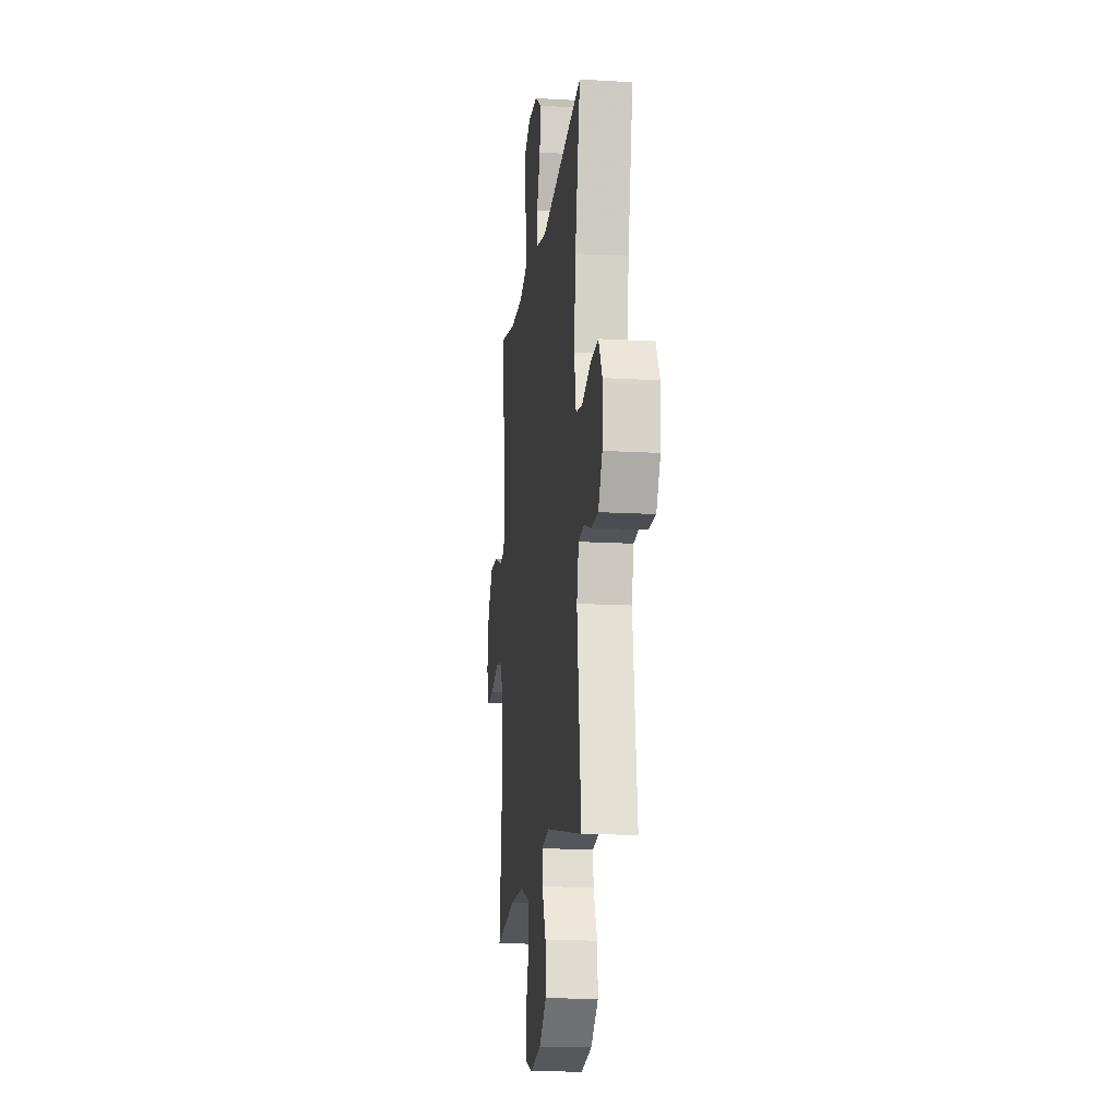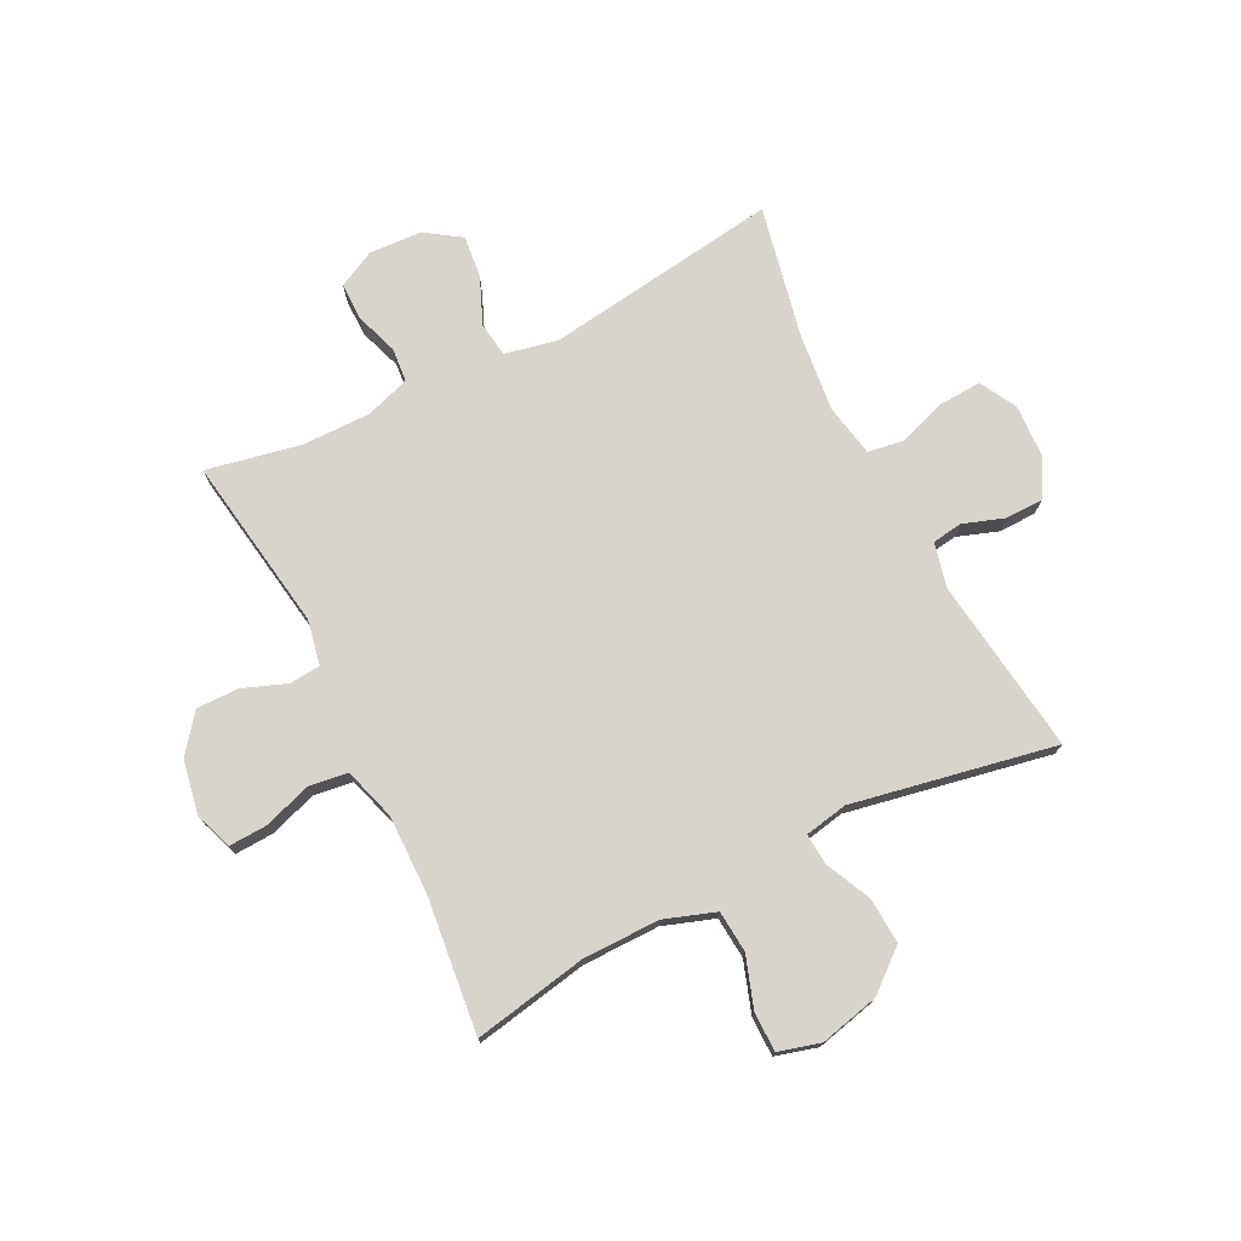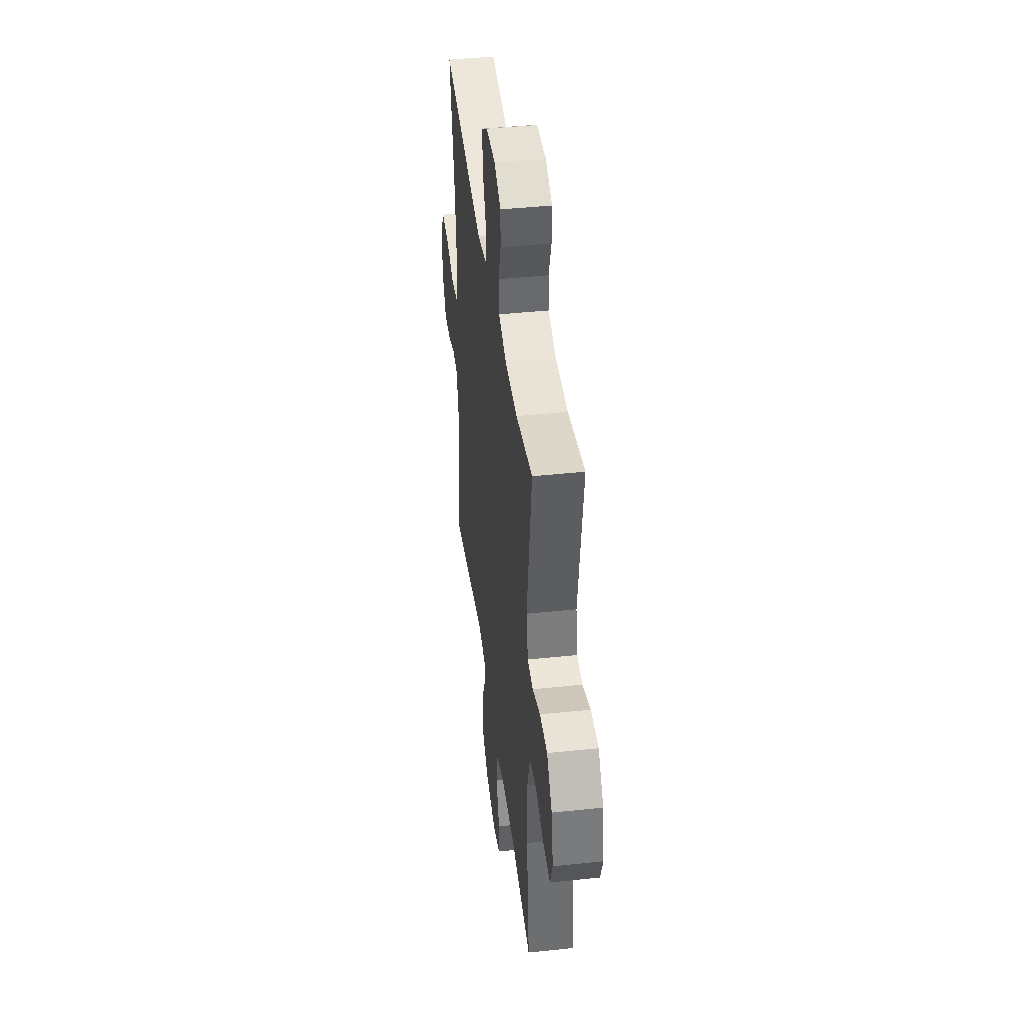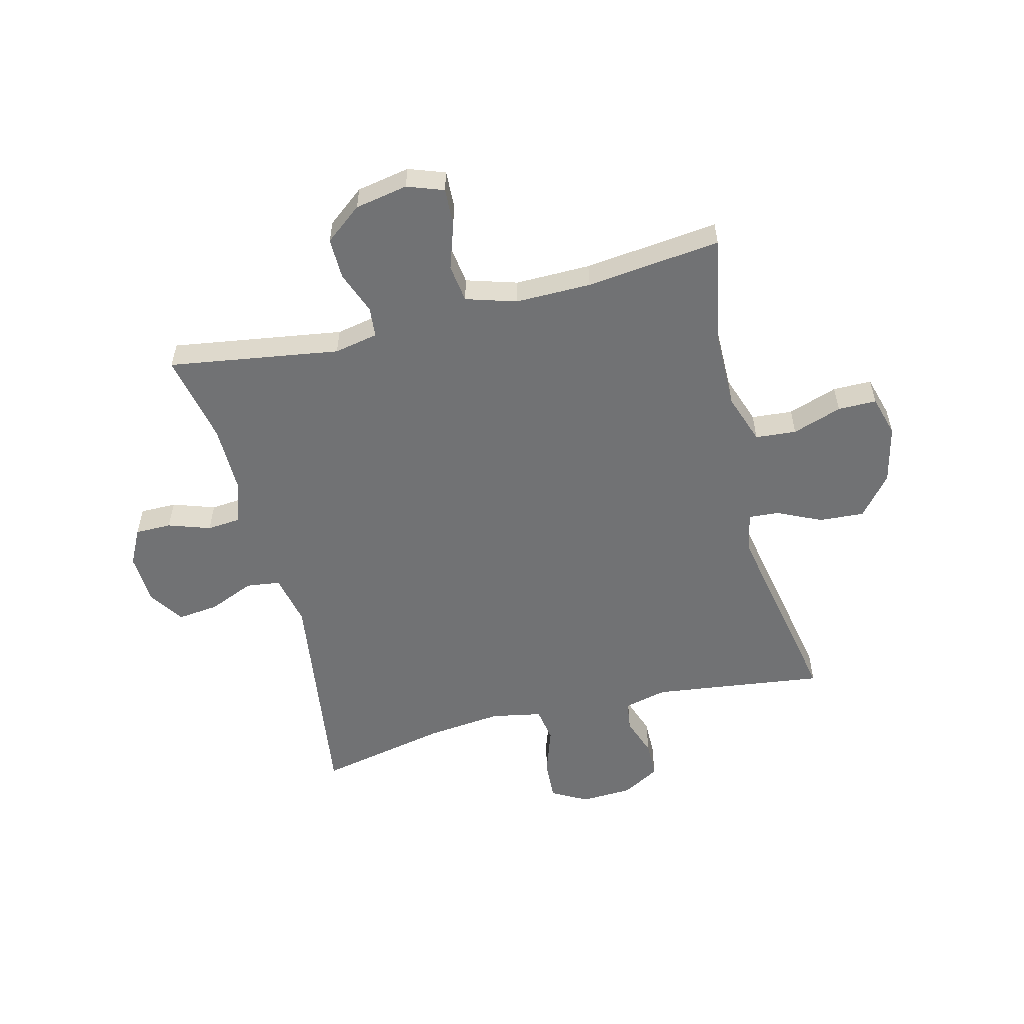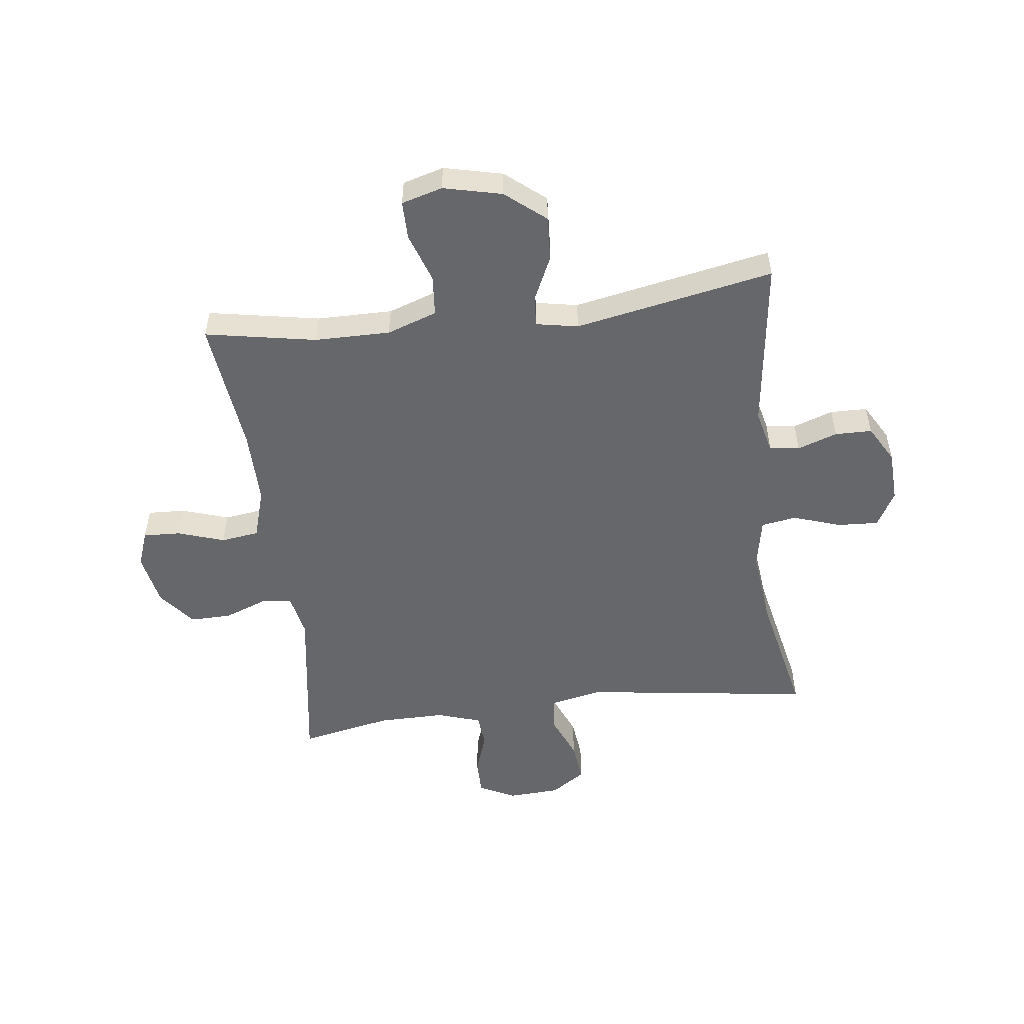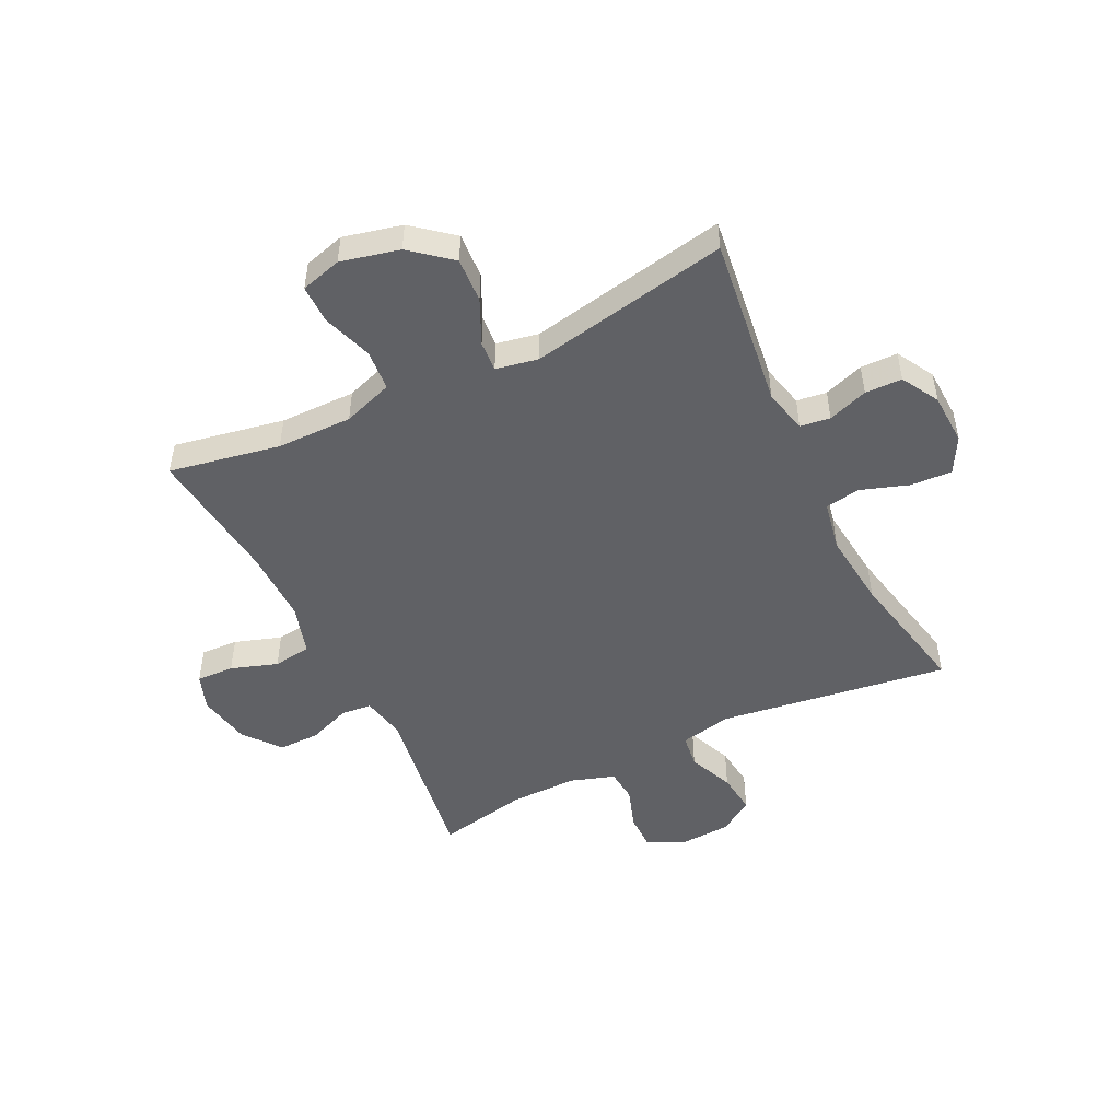
<metadata>
{"format":"obj","ext":"obj","renderer":"f3d","projection":"perspective","resolution":1024,"background":"white","views":[{"elev":-15.6,"azim":-96.9,"up":"+Z"},{"elev":74.8,"azim":153.3,"up":"+Y"},{"elev":42.6,"azim":82.8,"up":"+Z"},{"elev":-55.5,"azim":104.2,"up":"+Y"},{"elev":-52.0,"azim":-172.8,"up":"+Y"},{"elev":-49.0,"azim":-153.9,"up":"+Y"}]}
</metadata>
<code>
v 0.5 0.07 -0.5
v 0.308 0.07 -0.464
v 0.177 0.07 -0.463
v 0.09 0.07 -0.493
v 0.084 0.07 -0.564
v 0.113 0.07 -0.65
v 0.113 0.07 -0.717
v 0.042 0.07 -0.737
v -0.059 0.07 -0.713
v -0.128 0.07 -0.656
v -0.123 0.07 -0.578
v -0.087 0.07 -0.501
v -0.083 0.07 -0.448
v -0.156 0.07 -0.434
v -0.5 0.07 -0.5
v -0.461 0.07 -0.201
v -0.479 0.07 -0.125
v -0.531 0.07 -0.118
v -0.6 0.07 -0.142
v -0.664 0.07 -0.141
v -0.701 0.07 -0.076
v -0.705 0.07 0.014
v -0.671 0.07 0.076
v -0.599 0.07 0.072
v -0.517 0.07 0.044
v -0.456 0.07 0.054
v -0.439 0.07 0.142
v -0.453 0.07 0.274
v -0.5 0.07 0.5
v -0.102 0.07 0.444
v -0.012 0.07 0.463
v -0.004 0.07 0.522
v -0.037 0.07 0.601
v -0.045 0.07 0.673
v 0.015 0.07 0.713
v 0.105 0.07 0.718
v 0.168 0.07 0.686
v 0.168 0.07 0.623
v 0.143 0.07 0.55
v 0.148 0.07 0.492
v 0.224 0.07 0.467
v 0.341 0.07 0.468
v 0.5 0.07 0.5
v 0.454 0.07 0.203
v 0.469 0.07 0.127
v 0.522 0.07 0.122
v 0.596 0.07 0.15
v 0.668 0.07 0.151
v 0.718 0.07 0.087
v 0.735 0.07 -0.005
v 0.712 0.07 -0.068
v 0.647 0.07 -0.065
v 0.566 0.07 -0.038
v 0.5 0.07 -0.047
v 0.473 0.07 -0.135
v 0.474 0.07 -0.266
v 0.5 0 -0.5
v 0.308 0 -0.464
v 0.177 0 -0.463
v 0.09 0 -0.493
v 0.084 0 -0.564
v 0.113 0 -0.65
v 0.113 0 -0.717
v 0.042 0 -0.737
v -0.059 0 -0.713
v -0.128 0 -0.656
v -0.123 0 -0.578
v -0.087 0 -0.501
v -0.083 0 -0.448
v -0.156 0 -0.434
v -0.5 0 -0.5
v -0.461 0 -0.201
v -0.479 0 -0.125
v -0.531 0 -0.118
v -0.6 0 -0.142
v -0.664 0 -0.141
v -0.701 0 -0.076
v -0.705 0 0.014
v -0.671 0 0.076
v -0.599 0 0.072
v -0.517 0 0.044
v -0.456 0 0.054
v -0.439 0 0.142
v -0.453 0 0.274
v -0.5 0 0.5
v -0.102 0 0.444
v -0.012 0 0.463
v -0.004 0 0.522
v -0.037 0 0.601
v -0.045 0 0.673
v 0.015 0 0.713
v 0.105 0 0.718
v 0.168 0 0.686
v 0.168 0 0.623
v 0.143 0 0.55
v 0.148 0 0.492
v 0.224 0 0.467
v 0.341 0 0.468
v 0.5 0 0.5
v 0.454 0 0.203
v 0.469 0 0.127
v 0.522 0 0.122
v 0.596 0 0.15
v 0.668 0 0.151
v 0.718 0 0.087
v 0.735 0 -0.005
v 0.712 0 -0.068
v 0.647 0 -0.065
v 0.566 0 -0.038
v 0.5 0 -0.047
v 0.473 0 -0.135
v 0.474 0 -0.266
f 50 51 52 53
f 50 53 54
f 49 50 54
f 46 47 48 49
f 45 46 49 54
f 44 45 54 55
f 42 43 44
f 41 42 44 55
f 36 37 38 39
f 36 39 40
f 35 36 40
f 32 33 34 35
f 32 35 40
f 31 32 40 41
f 28 29 30
f 27 28 30 31
f 26 27 31 41
f 22 23 24 25
f 20 21 22 25
f 18 19 20 25
f 17 18 25 26
f 16 17 26 41
f 14 15 16 41
f 9 10 11 12
f 9 12 13
f 8 9 13
f 5 6 7 8
f 4 5 8 13
f 3 4 13
f 2 3 13 14
f 56 1 2
f 41 55 56
f 2 14 41 56
f 109 108 107 106
f 110 109 106
f 110 106 105
f 105 104 103 102
f 110 105 102 101
f 111 110 101 100
f 100 99 98
f 111 100 98 97
f 95 94 93 92
f 96 95 92
f 96 92 91
f 91 90 89 88
f 96 91 88
f 97 96 88 87
f 86 85 84
f 87 86 84 83
f 97 87 83 82
f 81 80 79 78
f 81 78 77 76
f 81 76 75 74
f 82 81 74 73
f 97 82 73 72
f 97 72 71 70
f 68 67 66 65
f 69 68 65
f 69 65 64
f 64 63 62 61
f 69 64 61 60
f 69 60 59
f 70 69 59 58
f 58 57 112
f 112 111 97
f 112 97 70 58
f 1 57 58 2
f 2 58 59 3
f 3 59 60 4
f 4 60 61 5
f 5 61 62 6
f 6 62 63 7
f 7 63 64 8
f 8 64 65 9
f 9 65 66 10
f 10 66 67 11
f 11 67 68 12
f 12 68 69 13
f 13 69 70 14
f 14 70 71 15
f 15 71 72 16
f 16 72 73 17
f 17 73 74 18
f 18 74 75 19
f 19 75 76 20
f 20 76 77 21
f 21 77 78 22
f 22 78 79 23
f 23 79 80 24
f 24 80 81 25
f 25 81 82 26
f 26 82 83 27
f 27 83 84 28
f 28 84 85 29
f 29 85 86 30
f 30 86 87 31
f 31 87 88 32
f 32 88 89 33
f 33 89 90 34
f 34 90 91 35
f 35 91 92 36
f 36 92 93 37
f 37 93 94 38
f 38 94 95 39
f 39 95 96 40
f 40 96 97 41
f 41 97 98 42
f 42 98 99 43
f 43 99 100 44
f 44 100 101 45
f 45 101 102 46
f 46 102 103 47
f 47 103 104 48
f 48 104 105 49
f 49 105 106 50
f 50 106 107 51
f 51 107 108 52
f 52 108 109 53
f 53 109 110 54
f 54 110 111 55
f 55 111 112 56
f 56 112 57 1

</code>
